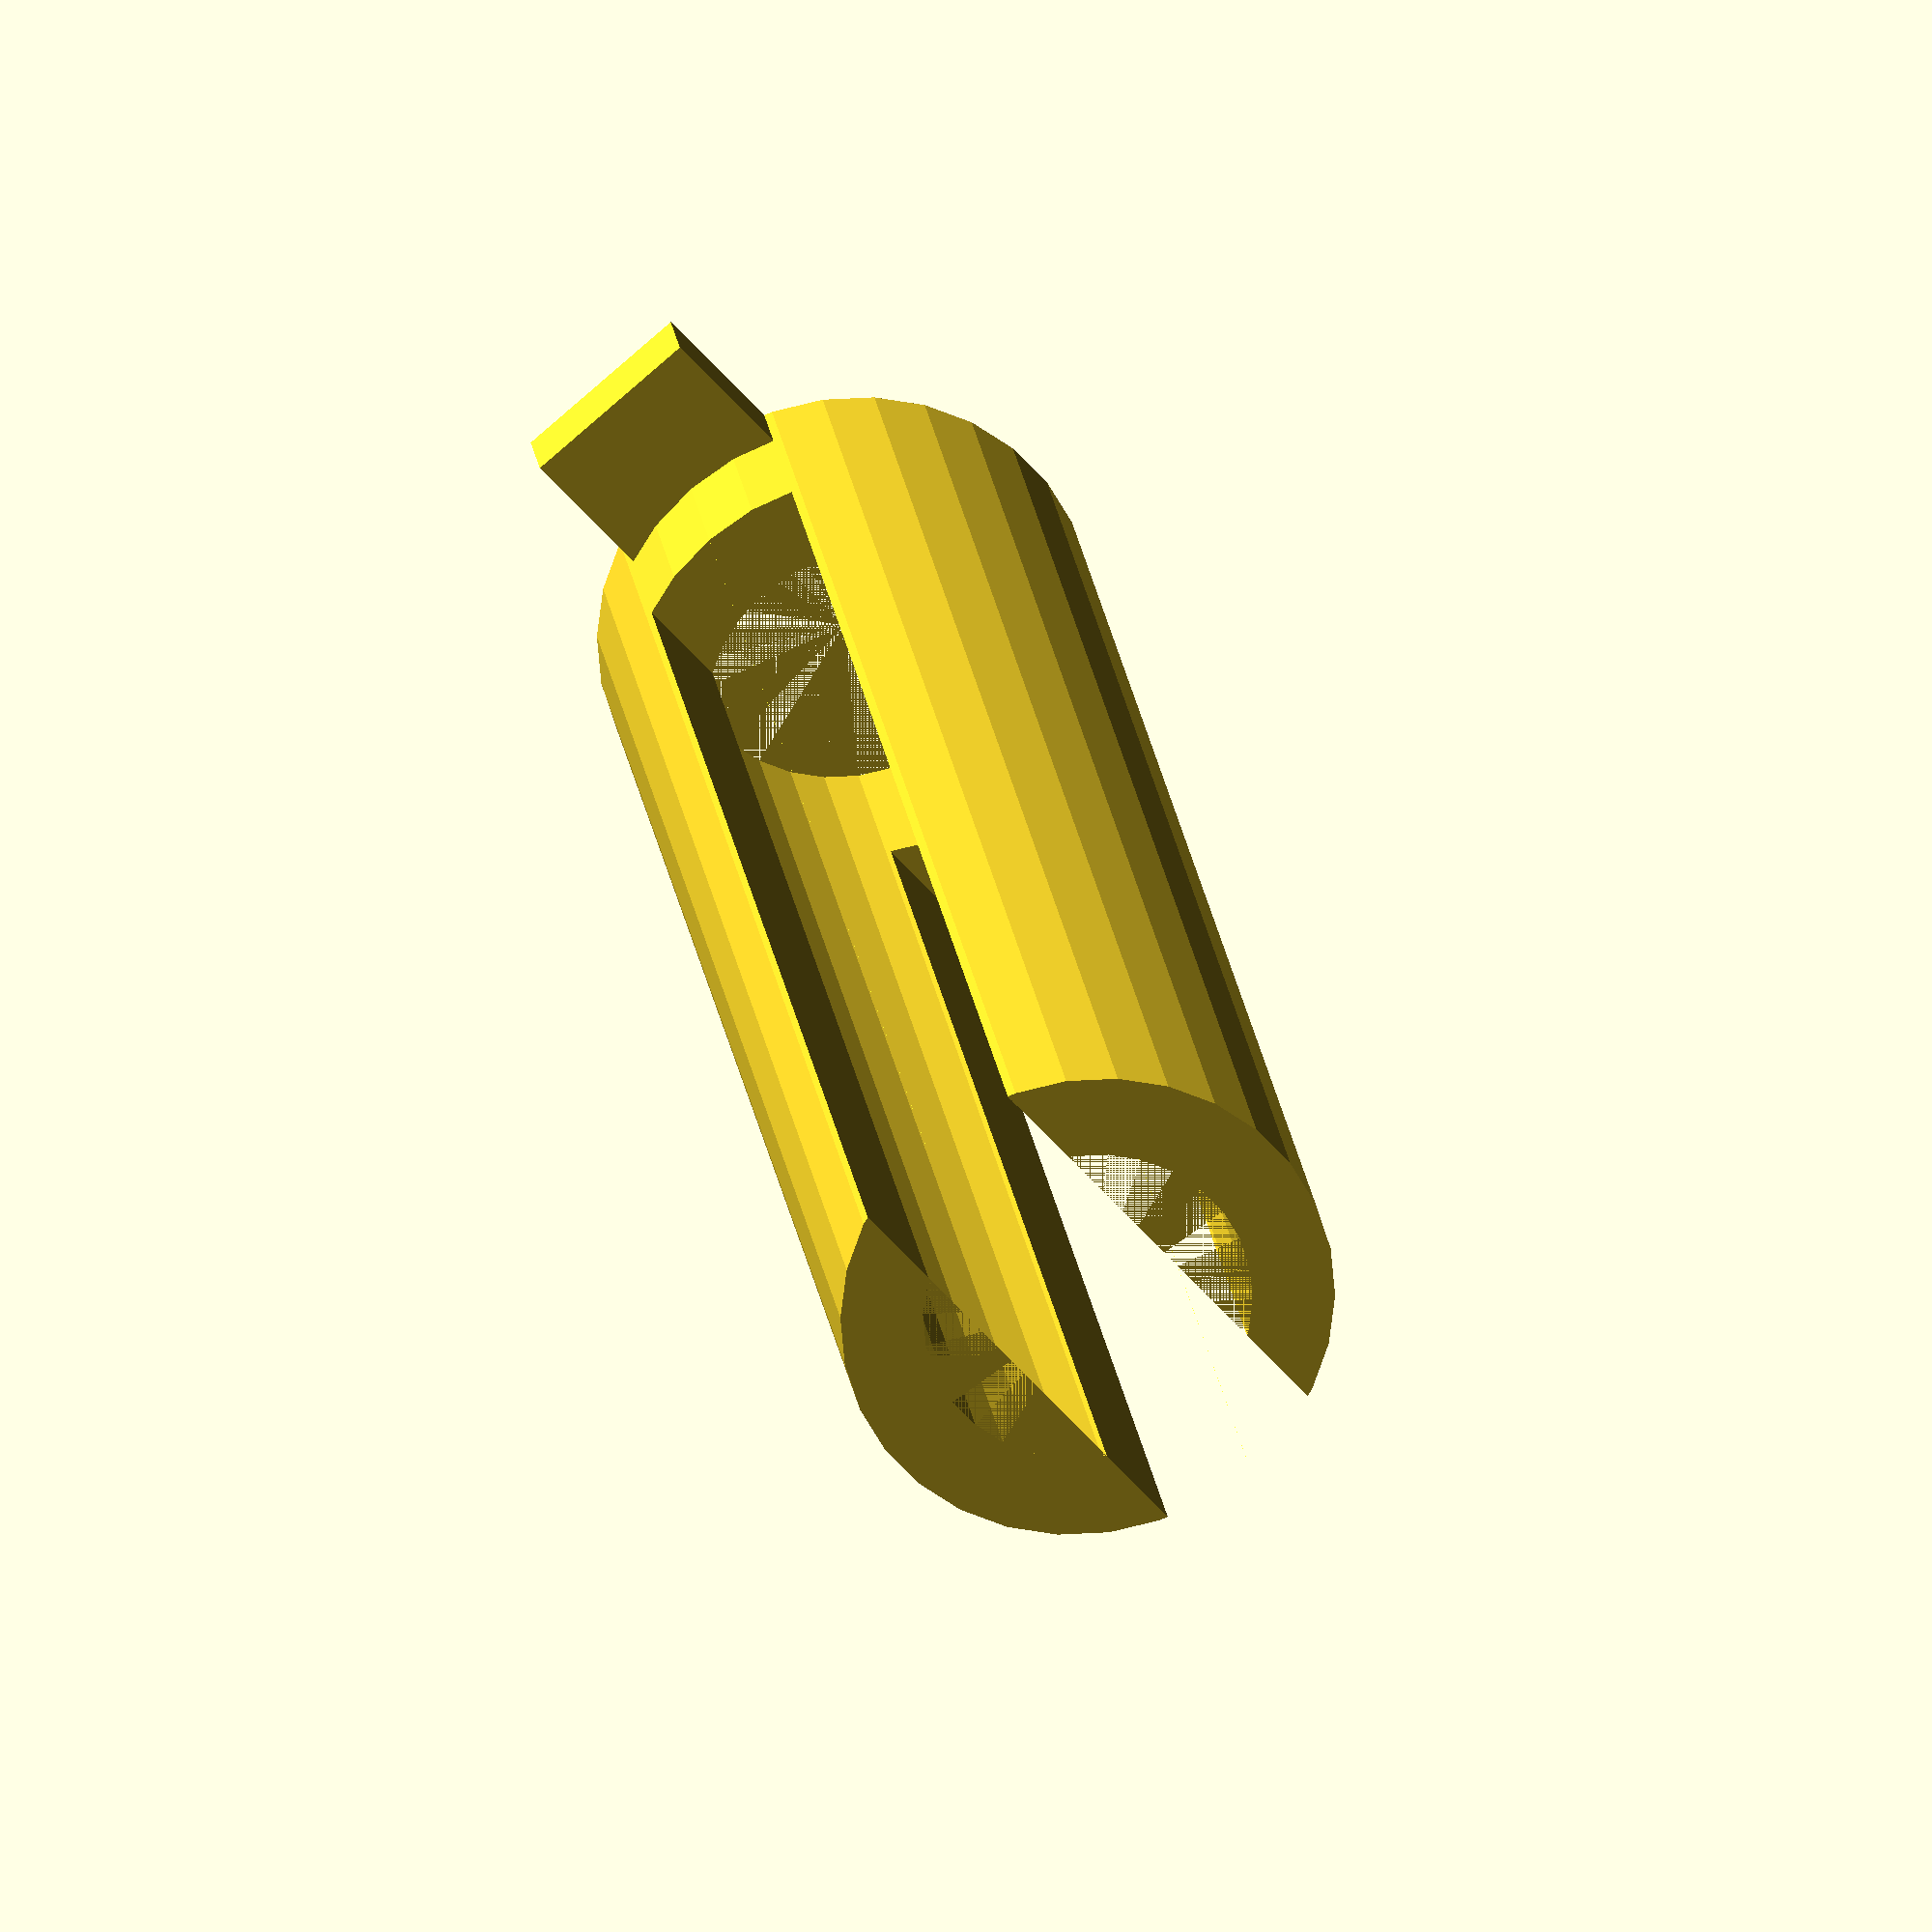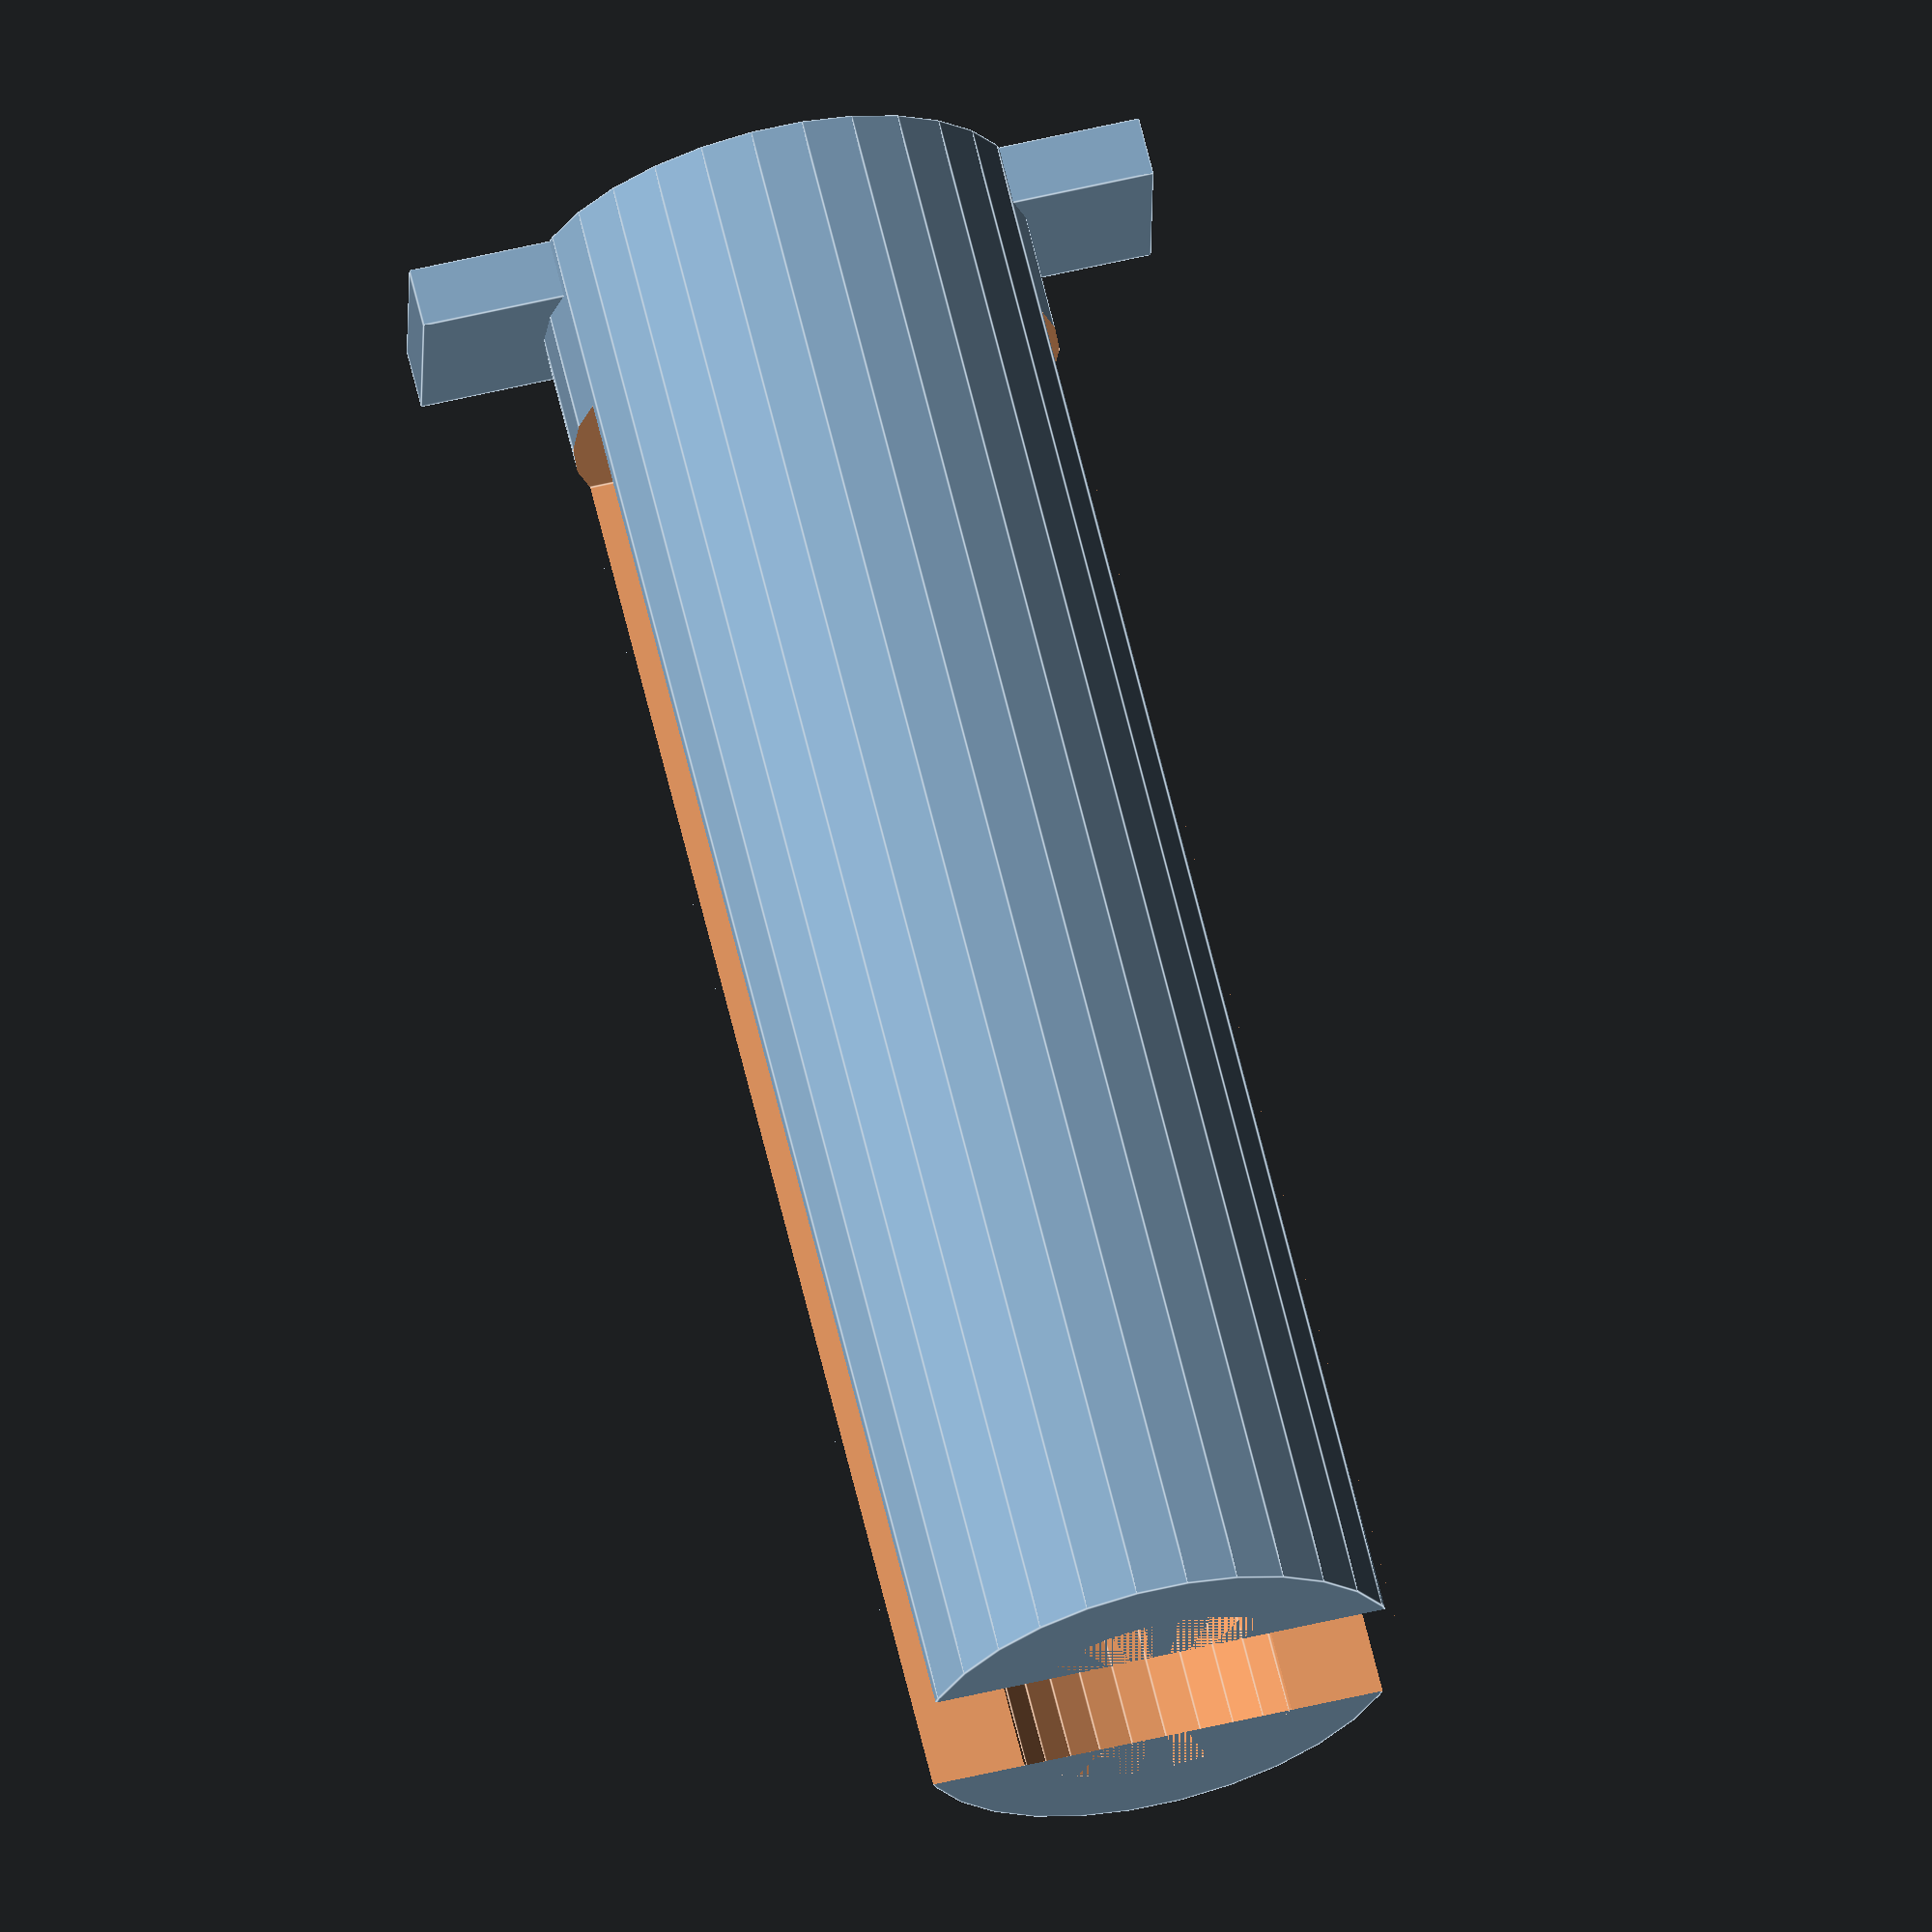
<openscad>
r = 30;
h = 200;
thickness = 10;

cubeLength = 3*r;
cubeWidth = .75*r;
cubeHeight = .25*r;

difference(){
    union(){
        cylinder(h, r,r);
        translate([-.5*cubeLength, -.5*cubeWidth, 0]){
            cube([cubeLength,cubeWidth,cubeHeight]);
        };
    };
    cylinder(h, r-thickness, r-thickness);
    translate([-r,-.5*cubeWidth, cubeWidth]){
        cube([2*r,cubeWidth,h]);
    };
};
    
</openscad>
<views>
elev=335.6 azim=229.0 roll=351.6 proj=o view=wireframe
elev=295.7 azim=0.8 roll=346.6 proj=o view=edges
</views>
